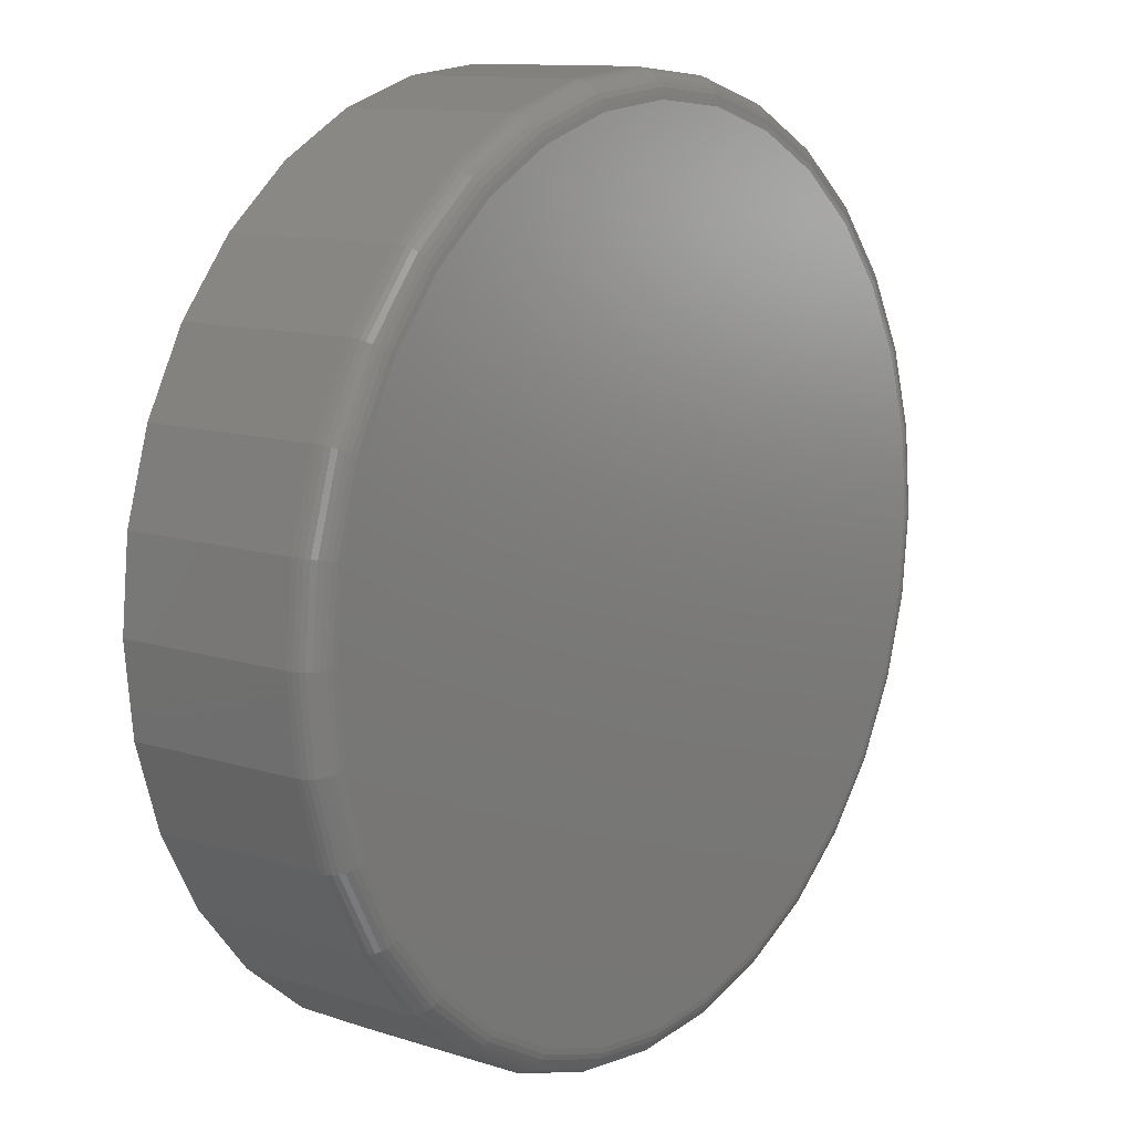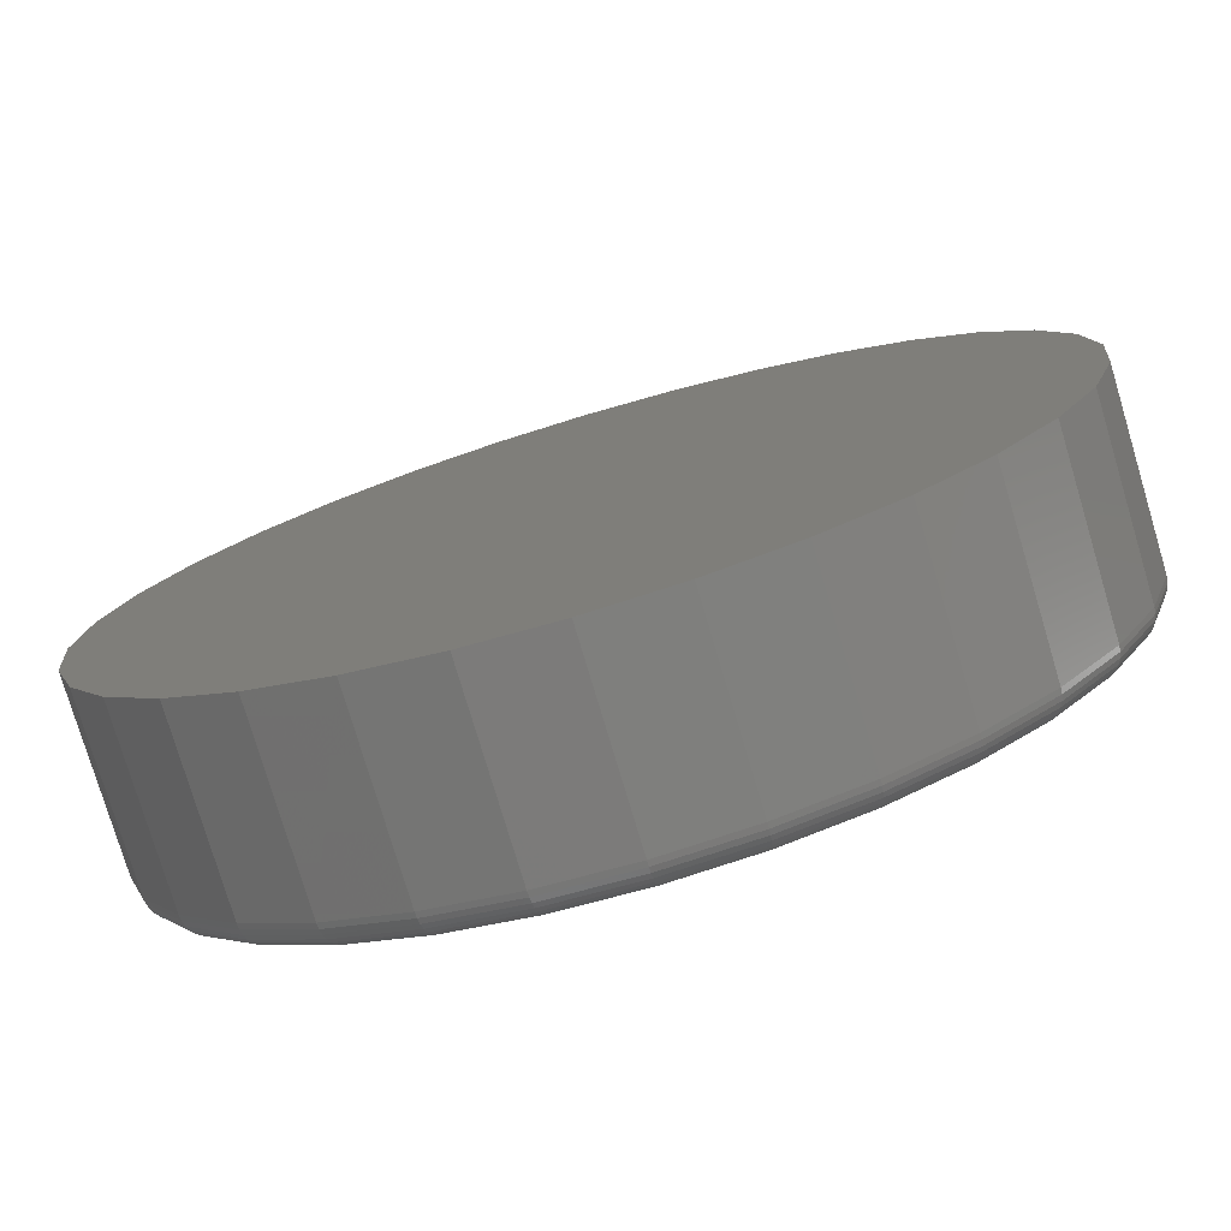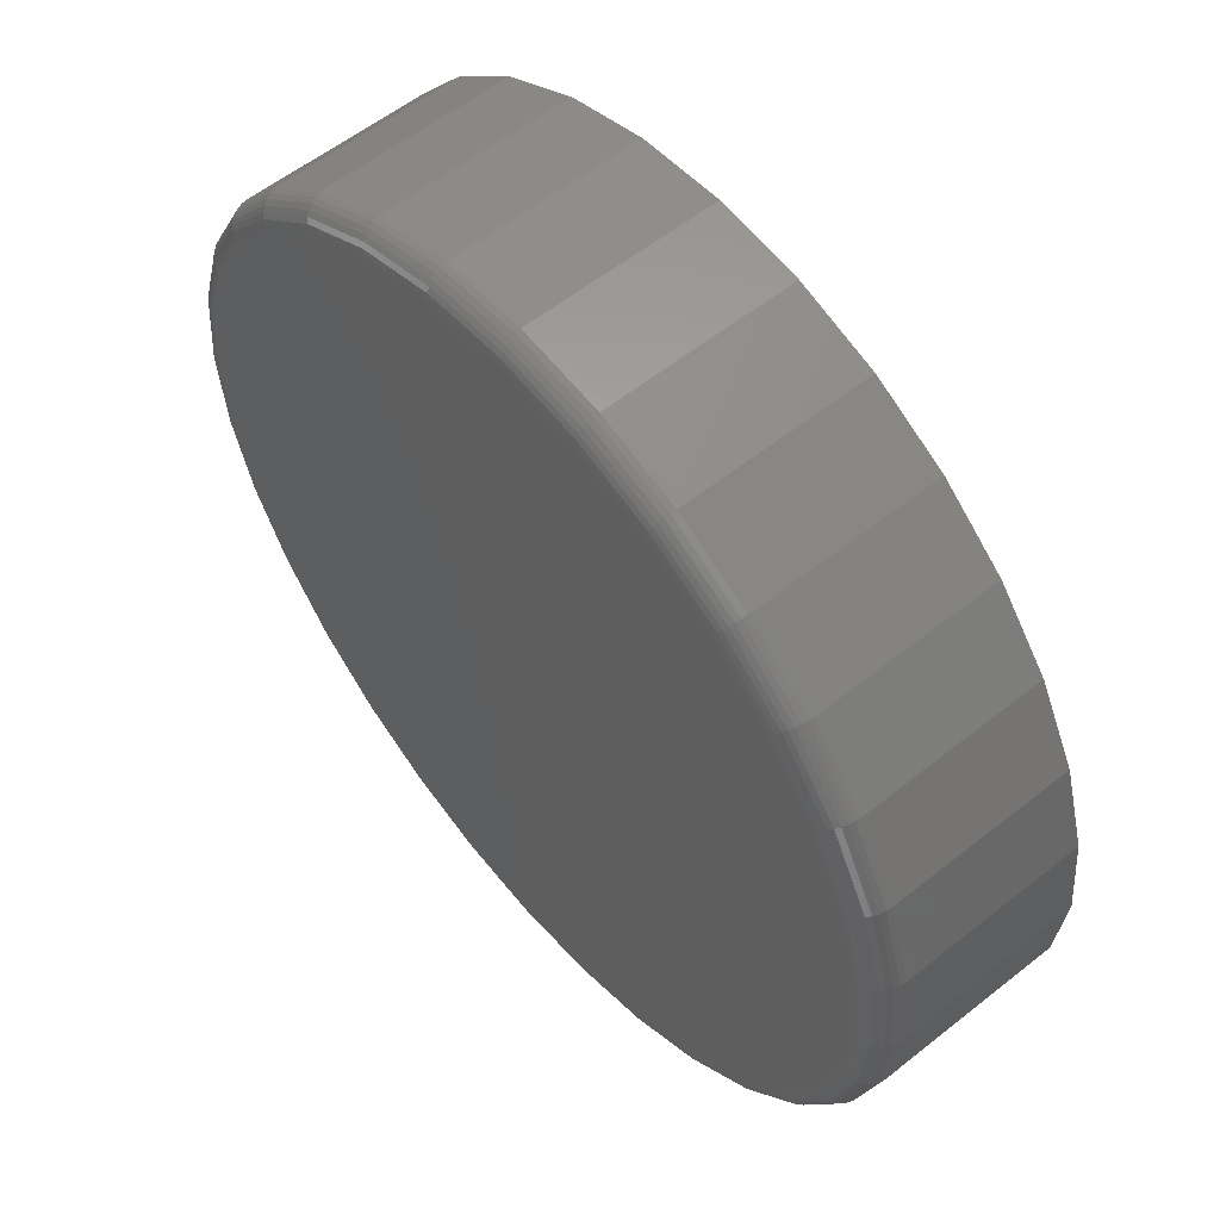
<metadata>
{"format":"stl","ext":"stl","renderer":"f3d","projection":"perspective","resolution":1024,"background":"white","views":[{"elev":11.5,"azim":-52.2,"up":"+Y"},{"elev":-77.3,"azim":-163.4,"up":"+Y"},{"elev":57.2,"azim":50.4,"up":"+Y"}]}
</metadata>
<code>
# stl→obj: 320 verts, 636 faces
v -0.1308 0.6974 0.3516
v 0.1466 0.6974 0.3516
v 0.007895 0.711 0.3516
v 0.28 0.6569 0.3516
v -0.2642 0.6569 0.3516
v 0.4029 0.5912 0.3516
v -0.3871 0.5912 0.3516
v 0.5107 0.5028 0.3516
v -0.4949 0.5028 0.3516
v 0.5991 0.395 0.3516
v -0.5833 0.395 0.3516
v 0.6648 0.2721 0.3516
v -0.649 0.2721 0.3516
v 0.7053 0.1387 0.3516
v -0.6895 0.1387 0.3516
v 0.7189 -8.529e-16 0.3516
v -0.7031 -2.76e-16 0.3516
v 0.7053 -0.1387 0.3516
v -0.6895 -0.1387 0.3516
v 0.6648 -0.2721 0.3516
v -0.649 -0.2721 0.3516
v 0.5991 -0.395 0.3516
v -0.5833 -0.395 0.3516
v 0.5107 -0.5028 0.3516
v -0.4949 -0.5028 0.3516
v 0.4029 -0.5912 0.3516
v -0.3871 -0.5912 0.3516
v 0.28 -0.6569 0.3516
v -0.2642 -0.6569 0.3516
v 0.1466 -0.6974 0.3516
v -0.1308 -0.6974 0.3516
v 0.007895 -0.711 0.3516
v 0.7658 0 0
v 0.7658 -8.588e-16 0.3047
v 0.7512 -0.1479 0
v 0.7512 -0.1479 0.3047
v 0.7081 -0.29 0
v 0.7081 -0.29 0.3047
v 0.6381 -0.4211 0
v 0.6381 -0.4211 0.3047
v 0.5438 -0.5359 0
v 0.5438 -0.5359 0.3047
v 0.429 -0.6302 0
v 0.429 -0.6302 0.3047
v 0.2979 -0.7002 0
v 0.2979 -0.7002 0.3047
v 0.1558 -0.7433 0
v 0.1558 -0.7433 0.3047
v 0.007895 -0.7579 0
v 0.007895 -0.7579 0.3047
v -0.14 -0.7433 0
v -0.14 -0.7433 0.3047
v -0.2821 -0.7002 0
v -0.2821 -0.7002 0.3047
v -0.4132 -0.6302 0
v -0.4132 -0.6302 0.3047
v -0.528 -0.5359 0
v -0.528 -0.5359 0.3047
v -0.6223 -0.4211 0
v -0.6223 -0.4211 0.3047
v -0.6923 -0.29 0
v -0.6923 -0.29 0.3047
v -0.7354 -0.1479 0
v -0.7354 -0.1479 0.3047
v -0.75 9.281e-17 0
v -0.75 9.281e-17 0.3047
v -0.7354 0.1479 0
v -0.7354 0.1479 0.3047
v -0.6923 0.29 0
v -0.6923 0.29 0.3047
v -0.6223 0.4211 0
v -0.6223 0.4211 0.3047
v -0.528 0.5359 0
v -0.528 0.5359 0.3047
v -0.4132 0.6302 0
v -0.4132 0.6302 0.3047
v -0.2821 0.7002 0
v -0.2821 0.7002 0.3047
v -0.14 0.7433 0
v -0.14 0.7433 0.3047
v 0.007895 0.7579 0
v 0.007895 0.7579 0.3047
v 0.1558 0.7433 0
v 0.1558 0.7433 0.3047
v 0.2979 0.7002 0
v 0.2979 0.7002 0.3047
v 0.429 0.6302 0
v 0.429 0.6302 0.3047
v 0.5438 0.5359 0
v 0.5438 0.5359 0.3047
v 0.6381 0.4211 0
v 0.6381 0.4211 0.3047
v 0.7081 0.29 0
v 0.7081 0.29 0.3047
v 0.7512 0.1479 0
v 0.7512 0.1479 0.3047
v -0.7123 1.665e-16 0.3507
v -0.6984 0.1405 0.3507
v -0.7211 1.665e-16 0.348
v -0.7071 0.1422 0.348
v -0.7292 1.665e-16 0.3437
v -0.715 0.1438 0.3437
v -0.7363 1.665e-16 0.3378
v -0.722 0.1452 0.3378
v -0.7421 1.665e-16 0.3307
v -0.7277 0.1463 0.3307
v -0.7464 2.22e-16 0.3226
v -0.7319 0.1472 0.3226
v -0.7491 2.22e-16 0.3138
v -0.7346 0.1477 0.3138
v 0.7142 0.1405 0.3507
v 0.7281 -7.216e-16 0.3507
v 0.7228 0.1422 0.348
v 0.7369 -7.216e-16 0.348
v 0.7308 0.1438 0.3437
v 0.745 -7.216e-16 0.3437
v 0.7378 0.1452 0.3378
v 0.7521 -7.216e-16 0.3378
v 0.7435 0.1463 0.3307
v 0.7579 -7.216e-16 0.3307
v 0.7477 0.1472 0.3226
v 0.7622 -7.772e-16 0.3226
v 0.7503 0.1477 0.3138
v 0.7649 -7.772e-16 0.3138
v 0.6732 0.2756 0.3507
v 0.6814 0.279 0.348
v 0.6889 0.2821 0.3437
v 0.6954 0.2848 0.3378
v 0.7008 0.287 0.3307
v 0.7048 0.2887 0.3226
v 0.7073 0.2897 0.3138
v 0.6067 0.4001 0.3507
v 0.614 0.405 0.348
v 0.6207 0.4095 0.3437
v 0.6266 0.4134 0.3378
v 0.6315 0.4167 0.3307
v 0.6351 0.4191 0.3226
v 0.6373 0.4206 0.3138
v 0.5171 0.5092 0.3507
v 0.5233 0.5155 0.348
v 0.5291 0.5212 0.3437
v 0.5341 0.5262 0.3378
v 0.5382 0.5303 0.3307
v 0.5413 0.5334 0.3226
v 0.5432 0.5353 0.3138
v 0.408 0.5988 0.3507
v 0.4129 0.6061 0.348
v 0.4174 0.6128 0.3437
v 0.4213 0.6188 0.3378
v 0.4246 0.6236 0.3307
v 0.427 0.6272 0.3226
v 0.4285 0.6294 0.3138
v 0.2835 0.6653 0.3507
v 0.2869 0.6735 0.348
v 0.29 0.681 0.3437
v 0.2927 0.6875 0.3378
v 0.2949 0.6929 0.3307
v 0.2966 0.6969 0.3226
v 0.2976 0.6994 0.3138
v 0.1484 0.7063 0.3507
v 0.1501 0.715 0.348
v 0.1517 0.7229 0.3437
v 0.1531 0.7299 0.3378
v 0.1542 0.7356 0.3307
v 0.1551 0.7398 0.3226
v 0.1556 0.7424 0.3138
v 0.007895 0.7202 0.3507
v 0.007895 0.729 0.348
v 0.007895 0.7371 0.3437
v 0.007895 0.7442 0.3378
v 0.007895 0.75 0.3307
v 0.007895 0.7543 0.3226
v 0.007895 0.757 0.3138
v -0.1326 0.7063 0.3507
v -0.1343 0.715 0.348
v -0.1359 0.7229 0.3437
v -0.1373 0.7299 0.3378
v -0.1384 0.7356 0.3307
v -0.1393 0.7398 0.3226
v -0.1398 0.7424 0.3138
v -0.2677 0.6653 0.3507
v -0.2711 0.6735 0.348
v -0.2742 0.681 0.3437
v -0.2769 0.6875 0.3378
v -0.2791 0.6929 0.3307
v -0.2808 0.6969 0.3226
v -0.2818 0.6994 0.3138
v -0.3922 0.5988 0.3507
v -0.3971 0.6061 0.348
v -0.4016 0.6128 0.3437
v -0.4055 0.6188 0.3378
v -0.4088 0.6236 0.3307
v -0.4112 0.6272 0.3226
v -0.4127 0.6294 0.3138
v -0.5013 0.5092 0.3507
v -0.5076 0.5155 0.348
v -0.5133 0.5212 0.3437
v -0.5183 0.5262 0.3378
v -0.5224 0.5303 0.3307
v -0.5255 0.5334 0.3226
v -0.5274 0.5353 0.3138
v -0.5909 0.4001 0.3507
v -0.5982 0.405 0.348
v -0.6049 0.4095 0.3437
v -0.6109 0.4134 0.3378
v -0.6157 0.4167 0.3307
v -0.6193 0.4191 0.3226
v -0.6215 0.4206 0.3138
v -0.6575 0.2756 0.3507
v -0.6656 0.279 0.348
v -0.6731 0.2821 0.3437
v -0.6796 0.2848 0.3378
v -0.685 0.287 0.3307
v -0.689 0.2887 0.3226
v -0.6915 0.2897 0.3138
v 0.7142 -0.1405 0.3507
v 0.7228 -0.1422 0.348
v 0.7308 -0.1438 0.3437
v 0.7378 -0.1452 0.3378
v 0.7435 -0.1463 0.3307
v 0.7477 -0.1472 0.3226
v 0.7503 -0.1477 0.3138
v -0.6984 -0.1405 0.3507
v -0.7071 -0.1422 0.348
v -0.715 -0.1438 0.3437
v -0.722 -0.1452 0.3378
v -0.7277 -0.1463 0.3307
v -0.7319 -0.1472 0.3226
v -0.7346 -0.1477 0.3138
v -0.6575 -0.2756 0.3507
v -0.6656 -0.279 0.348
v -0.6731 -0.2821 0.3437
v -0.6796 -0.2848 0.3378
v -0.685 -0.287 0.3307
v -0.689 -0.2887 0.3226
v -0.6915 -0.2897 0.3138
v -0.5909 -0.4001 0.3507
v -0.5982 -0.405 0.348
v -0.6049 -0.4095 0.3437
v -0.6109 -0.4134 0.3378
v -0.6157 -0.4167 0.3307
v -0.6193 -0.4191 0.3226
v -0.6215 -0.4206 0.3138
v -0.5013 -0.5092 0.3507
v -0.5076 -0.5155 0.348
v -0.5133 -0.5212 0.3437
v -0.5183 -0.5262 0.3378
v -0.5224 -0.5303 0.3307
v -0.5255 -0.5334 0.3226
v -0.5274 -0.5353 0.3138
v -0.3922 -0.5988 0.3507
v -0.3971 -0.6061 0.348
v -0.4016 -0.6128 0.3437
v -0.4055 -0.6188 0.3378
v -0.4088 -0.6236 0.3307
v -0.4112 -0.6272 0.3226
v -0.4127 -0.6294 0.3138
v -0.2677 -0.6653 0.3507
v -0.2711 -0.6735 0.348
v -0.2742 -0.681 0.3437
v -0.2769 -0.6875 0.3378
v -0.2791 -0.6929 0.3307
v -0.2808 -0.6969 0.3226
v -0.2818 -0.6994 0.3138
v -0.1326 -0.7063 0.3507
v -0.1343 -0.715 0.348
v -0.1359 -0.7229 0.3437
v -0.1373 -0.7299 0.3378
v -0.1384 -0.7356 0.3307
v -0.1393 -0.7398 0.3226
v -0.1398 -0.7424 0.3138
v 0.007895 -0.7202 0.3507
v 0.007895 -0.729 0.348
v 0.007895 -0.7371 0.3437
v 0.007895 -0.7442 0.3378
v 0.007895 -0.75 0.3307
v 0.007895 -0.7543 0.3226
v 0.007895 -0.757 0.3138
v 0.1484 -0.7063 0.3507
v 0.1501 -0.715 0.348
v 0.1517 -0.7229 0.3437
v 0.1531 -0.7299 0.3378
v 0.1542 -0.7356 0.3307
v 0.1551 -0.7398 0.3226
v 0.1556 -0.7424 0.3138
v 0.2835 -0.6653 0.3507
v 0.2869 -0.6735 0.348
v 0.29 -0.681 0.3437
v 0.2927 -0.6875 0.3378
v 0.2949 -0.6929 0.3307
v 0.2966 -0.6969 0.3226
v 0.2976 -0.6994 0.3138
v 0.408 -0.5988 0.3507
v 0.4129 -0.6061 0.348
v 0.4174 -0.6128 0.3437
v 0.4213 -0.6188 0.3378
v 0.4246 -0.6236 0.3307
v 0.427 -0.6272 0.3226
v 0.4285 -0.6294 0.3138
v 0.5171 -0.5092 0.3507
v 0.5233 -0.5155 0.348
v 0.5291 -0.5212 0.3437
v 0.5341 -0.5262 0.3378
v 0.5382 -0.5303 0.3307
v 0.5413 -0.5334 0.3226
v 0.5432 -0.5353 0.3138
v 0.6067 -0.4001 0.3507
v 0.614 -0.405 0.348
v 0.6207 -0.4095 0.3437
v 0.6266 -0.4134 0.3378
v 0.6315 -0.4167 0.3307
v 0.6351 -0.4191 0.3226
v 0.6373 -0.4206 0.3138
v 0.6732 -0.2756 0.3507
v 0.6814 -0.279 0.348
v 0.6889 -0.2821 0.3437
v 0.6954 -0.2848 0.3378
v 0.7008 -0.287 0.3307
v 0.7048 -0.2887 0.3226
v 0.7073 -0.2897 0.3138
f 1 2 3
f 2 1 4
f 4 1 5
f 4 5 6
f 6 5 7
f 6 7 8
f 8 7 9
f 8 9 10
f 10 9 11
f 10 11 12
f 12 11 13
f 12 13 14
f 14 13 15
f 14 15 16
f 16 15 17
f 16 17 18
f 18 17 19
f 18 19 20
f 20 19 21
f 20 21 22
f 22 21 23
f 22 23 24
f 24 23 25
f 24 25 26
f 26 25 27
f 26 27 28
f 28 27 29
f 28 29 30
f 30 29 31
f 30 31 32
f 33 34 35
f 35 34 36
f 35 36 37
f 37 36 38
f 37 38 39
f 39 38 40
f 39 40 41
f 41 40 42
f 41 42 43
f 43 42 44
f 43 44 45
f 45 44 46
f 45 46 47
f 47 46 48
f 47 48 49
f 49 48 50
f 49 50 51
f 51 50 52
f 51 52 53
f 53 52 54
f 53 54 55
f 55 54 56
f 55 56 57
f 57 56 58
f 57 58 59
f 59 58 60
f 59 60 61
f 61 60 62
f 61 62 63
f 63 62 64
f 63 64 65
f 65 64 66
f 65 66 67
f 67 66 68
f 67 68 69
f 69 68 70
f 69 70 71
f 71 70 72
f 71 72 73
f 73 72 74
f 73 74 75
f 75 74 76
f 75 76 77
f 77 76 78
f 77 78 79
f 79 78 80
f 79 80 81
f 81 80 82
f 81 82 83
f 83 82 84
f 83 84 85
f 85 84 86
f 85 86 87
f 87 86 88
f 87 88 89
f 89 88 90
f 89 90 91
f 91 90 92
f 91 92 93
f 93 92 94
f 93 94 95
f 95 94 96
f 95 96 33
f 33 96 34
f 17 15 97
f 97 15 98
f 97 98 99
f 99 98 100
f 99 100 101
f 101 100 102
f 101 102 103
f 103 102 104
f 103 104 105
f 105 104 106
f 105 106 107
f 107 106 108
f 107 108 109
f 109 108 110
f 109 110 66
f 66 110 68
f 14 16 111
f 111 16 112
f 111 112 113
f 113 112 114
f 113 114 115
f 115 114 116
f 115 116 117
f 117 116 118
f 117 118 119
f 119 118 120
f 119 120 121
f 121 120 122
f 121 122 123
f 123 122 124
f 123 124 96
f 96 124 34
f 12 14 125
f 125 14 111
f 125 111 126
f 126 111 113
f 126 113 127
f 127 113 115
f 127 115 128
f 128 115 117
f 128 117 129
f 129 117 119
f 129 119 130
f 130 119 121
f 130 121 131
f 131 121 123
f 131 123 94
f 94 123 96
f 10 12 132
f 132 12 125
f 132 125 133
f 133 125 126
f 133 126 134
f 134 126 127
f 134 127 135
f 135 127 128
f 135 128 136
f 136 128 129
f 136 129 137
f 137 129 130
f 137 130 138
f 138 130 131
f 138 131 92
f 92 131 94
f 8 10 139
f 139 10 132
f 139 132 140
f 140 132 133
f 140 133 141
f 141 133 134
f 141 134 142
f 142 134 135
f 142 135 143
f 143 135 136
f 143 136 144
f 144 136 137
f 144 137 145
f 145 137 138
f 145 138 90
f 90 138 92
f 6 8 146
f 146 8 139
f 146 139 147
f 147 139 140
f 147 140 148
f 148 140 141
f 148 141 149
f 149 141 142
f 149 142 150
f 150 142 143
f 150 143 151
f 151 143 144
f 151 144 152
f 152 144 145
f 152 145 88
f 88 145 90
f 4 6 153
f 153 6 146
f 153 146 154
f 154 146 147
f 154 147 155
f 155 147 148
f 155 148 156
f 156 148 149
f 156 149 157
f 157 149 150
f 157 150 158
f 158 150 151
f 158 151 159
f 159 151 152
f 159 152 86
f 86 152 88
f 2 4 160
f 160 4 153
f 160 153 161
f 161 153 154
f 161 154 162
f 162 154 155
f 162 155 163
f 163 155 156
f 163 156 164
f 164 156 157
f 164 157 165
f 165 157 158
f 165 158 166
f 166 158 159
f 166 159 84
f 84 159 86
f 3 2 167
f 167 2 160
f 167 160 168
f 168 160 161
f 168 161 169
f 169 161 162
f 169 162 170
f 170 162 163
f 170 163 171
f 171 163 164
f 171 164 172
f 172 164 165
f 172 165 173
f 173 165 166
f 173 166 82
f 82 166 84
f 1 3 174
f 174 3 167
f 174 167 175
f 175 167 168
f 175 168 176
f 176 168 169
f 176 169 177
f 177 169 170
f 177 170 178
f 178 170 171
f 178 171 179
f 179 171 172
f 179 172 180
f 180 172 173
f 180 173 80
f 80 173 82
f 5 1 181
f 181 1 174
f 181 174 182
f 182 174 175
f 182 175 183
f 183 175 176
f 183 176 184
f 184 176 177
f 184 177 185
f 185 177 178
f 185 178 186
f 186 178 179
f 186 179 187
f 187 179 180
f 187 180 78
f 78 180 80
f 7 5 188
f 188 5 181
f 188 181 189
f 189 181 182
f 189 182 190
f 190 182 183
f 190 183 191
f 191 183 184
f 191 184 192
f 192 184 185
f 192 185 193
f 193 185 186
f 193 186 194
f 194 186 187
f 194 187 76
f 76 187 78
f 9 7 195
f 195 7 188
f 195 188 196
f 196 188 189
f 196 189 197
f 197 189 190
f 197 190 198
f 198 190 191
f 198 191 199
f 199 191 192
f 199 192 200
f 200 192 193
f 200 193 201
f 201 193 194
f 201 194 74
f 74 194 76
f 11 9 202
f 202 9 195
f 202 195 203
f 203 195 196
f 203 196 204
f 204 196 197
f 204 197 205
f 205 197 198
f 205 198 206
f 206 198 199
f 206 199 207
f 207 199 200
f 207 200 208
f 208 200 201
f 208 201 72
f 72 201 74
f 13 11 209
f 209 11 202
f 209 202 210
f 210 202 203
f 210 203 211
f 211 203 204
f 211 204 212
f 212 204 205
f 212 205 213
f 213 205 206
f 213 206 214
f 214 206 207
f 214 207 215
f 215 207 208
f 215 208 70
f 70 208 72
f 15 13 98
f 98 13 209
f 98 209 100
f 100 209 210
f 100 210 102
f 102 210 211
f 102 211 104
f 104 211 212
f 104 212 106
f 106 212 213
f 106 213 108
f 108 213 214
f 108 214 110
f 110 214 215
f 110 215 68
f 68 215 70
f 16 18 112
f 112 18 216
f 112 216 114
f 114 216 217
f 114 217 116
f 116 217 218
f 116 218 118
f 118 218 219
f 118 219 120
f 120 219 220
f 120 220 122
f 122 220 221
f 122 221 124
f 124 221 222
f 124 222 34
f 34 222 36
f 19 17 223
f 223 17 97
f 223 97 224
f 224 97 99
f 224 99 225
f 225 99 101
f 225 101 226
f 226 101 103
f 226 103 227
f 227 103 105
f 227 105 228
f 228 105 107
f 228 107 229
f 229 107 109
f 229 109 64
f 64 109 66
f 21 19 230
f 230 19 223
f 230 223 231
f 231 223 224
f 231 224 232
f 232 224 225
f 232 225 233
f 233 225 226
f 233 226 234
f 234 226 227
f 234 227 235
f 235 227 228
f 235 228 236
f 236 228 229
f 236 229 62
f 62 229 64
f 23 21 237
f 237 21 230
f 237 230 238
f 238 230 231
f 238 231 239
f 239 231 232
f 239 232 240
f 240 232 233
f 240 233 241
f 241 233 234
f 241 234 242
f 242 234 235
f 242 235 243
f 243 235 236
f 243 236 60
f 60 236 62
f 25 23 244
f 244 23 237
f 244 237 245
f 245 237 238
f 245 238 246
f 246 238 239
f 246 239 247
f 247 239 240
f 247 240 248
f 248 240 241
f 248 241 249
f 249 241 242
f 249 242 250
f 250 242 243
f 250 243 58
f 58 243 60
f 27 25 251
f 251 25 244
f 251 244 252
f 252 244 245
f 252 245 253
f 253 245 246
f 253 246 254
f 254 246 247
f 254 247 255
f 255 247 248
f 255 248 256
f 256 248 249
f 256 249 257
f 257 249 250
f 257 250 56
f 56 250 58
f 29 27 258
f 258 27 251
f 258 251 259
f 259 251 252
f 259 252 260
f 260 252 253
f 260 253 261
f 261 253 254
f 261 254 262
f 262 254 255
f 262 255 263
f 263 255 256
f 263 256 264
f 264 256 257
f 264 257 54
f 54 257 56
f 31 29 265
f 265 29 258
f 265 258 266
f 266 258 259
f 266 259 267
f 267 259 260
f 267 260 268
f 268 260 261
f 268 261 269
f 269 261 262
f 269 262 270
f 270 262 263
f 270 263 271
f 271 263 264
f 271 264 52
f 52 264 54
f 32 31 272
f 272 31 265
f 272 265 273
f 273 265 266
f 273 266 274
f 274 266 267
f 274 267 275
f 275 267 268
f 275 268 276
f 276 268 269
f 276 269 277
f 277 269 270
f 277 270 278
f 278 270 271
f 278 271 50
f 50 271 52
f 30 32 279
f 279 32 272
f 279 272 280
f 280 272 273
f 280 273 281
f 281 273 274
f 281 274 282
f 282 274 275
f 282 275 283
f 283 275 276
f 283 276 284
f 284 276 277
f 284 277 285
f 285 277 278
f 285 278 48
f 48 278 50
f 28 30 286
f 286 30 279
f 286 279 287
f 287 279 280
f 287 280 288
f 288 280 281
f 288 281 289
f 289 281 282
f 289 282 290
f 290 282 283
f 290 283 291
f 291 283 284
f 291 284 292
f 292 284 285
f 292 285 46
f 46 285 48
f 26 28 293
f 293 28 286
f 293 286 294
f 294 286 287
f 294 287 295
f 295 287 288
f 295 288 296
f 296 288 289
f 296 289 297
f 297 289 290
f 297 290 298
f 298 290 291
f 298 291 299
f 299 291 292
f 299 292 44
f 44 292 46
f 24 26 300
f 300 26 293
f 300 293 301
f 301 293 294
f 301 294 302
f 302 294 295
f 302 295 303
f 303 295 296
f 303 296 304
f 304 296 297
f 304 297 305
f 305 297 298
f 305 298 306
f 306 298 299
f 306 299 42
f 42 299 44
f 22 24 307
f 307 24 300
f 307 300 308
f 308 300 301
f 308 301 309
f 309 301 302
f 309 302 310
f 310 302 303
f 310 303 311
f 311 303 304
f 311 304 312
f 312 304 305
f 312 305 313
f 313 305 306
f 313 306 40
f 40 306 42
f 20 22 314
f 314 22 307
f 314 307 315
f 315 307 308
f 315 308 316
f 316 308 309
f 316 309 317
f 317 309 310
f 317 310 318
f 318 310 311
f 318 311 319
f 319 311 312
f 319 312 320
f 320 312 313
f 320 313 38
f 38 313 40
f 18 20 216
f 216 20 314
f 216 314 217
f 217 314 315
f 217 315 218
f 218 315 316
f 218 316 219
f 219 316 317
f 219 317 220
f 220 317 318
f 220 318 221
f 221 318 319
f 221 319 222
f 222 319 320
f 222 320 36
f 36 320 38
f 81 83 79
f 49 51 47
f 47 51 53
f 47 53 45
f 45 53 55
f 45 55 43
f 43 55 57
f 43 57 41
f 41 57 59
f 41 59 39
f 39 59 61
f 39 61 37
f 37 61 63
f 37 63 35
f 35 63 65
f 35 65 33
f 33 65 67
f 33 67 95
f 95 67 69
f 95 69 93
f 93 69 71
f 93 71 91
f 91 71 73
f 91 73 89
f 89 73 75
f 89 75 87
f 87 75 77
f 87 77 85
f 85 77 79
f 85 79 83

</code>
